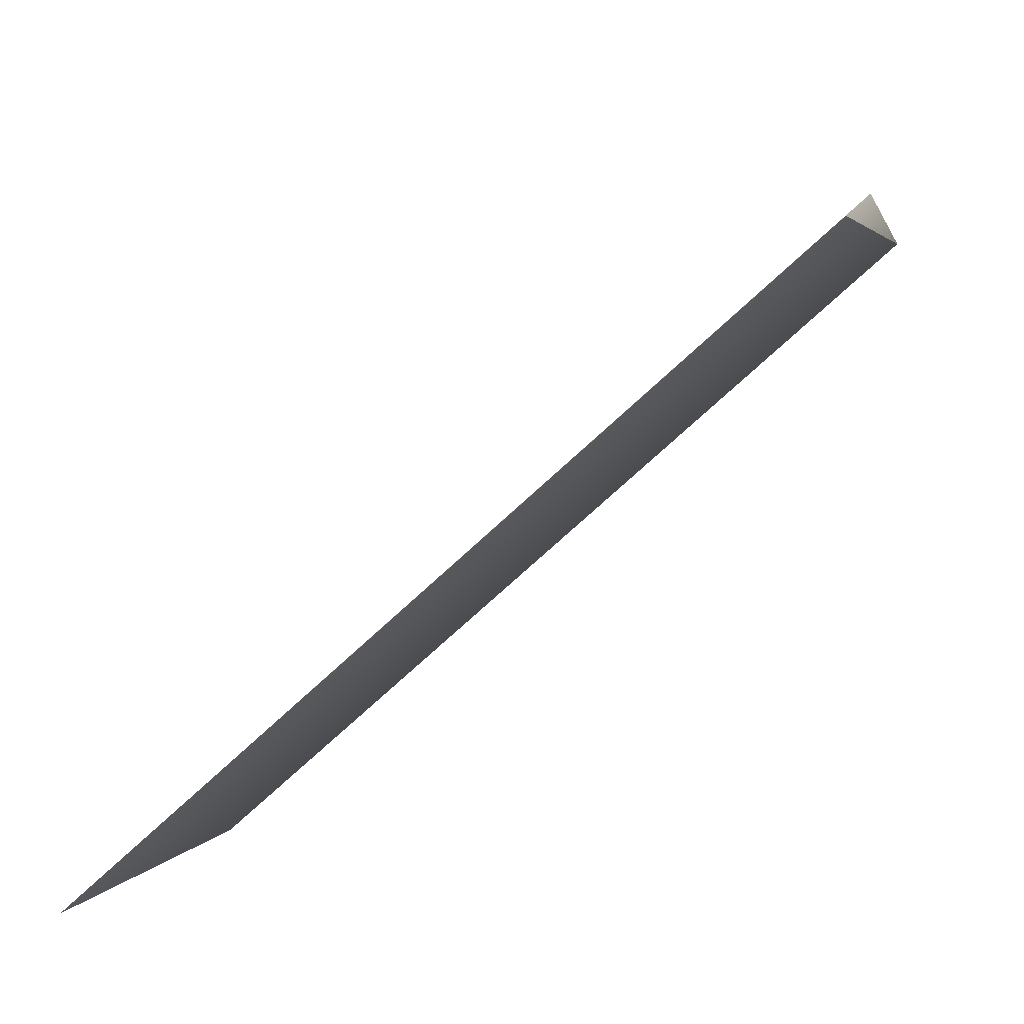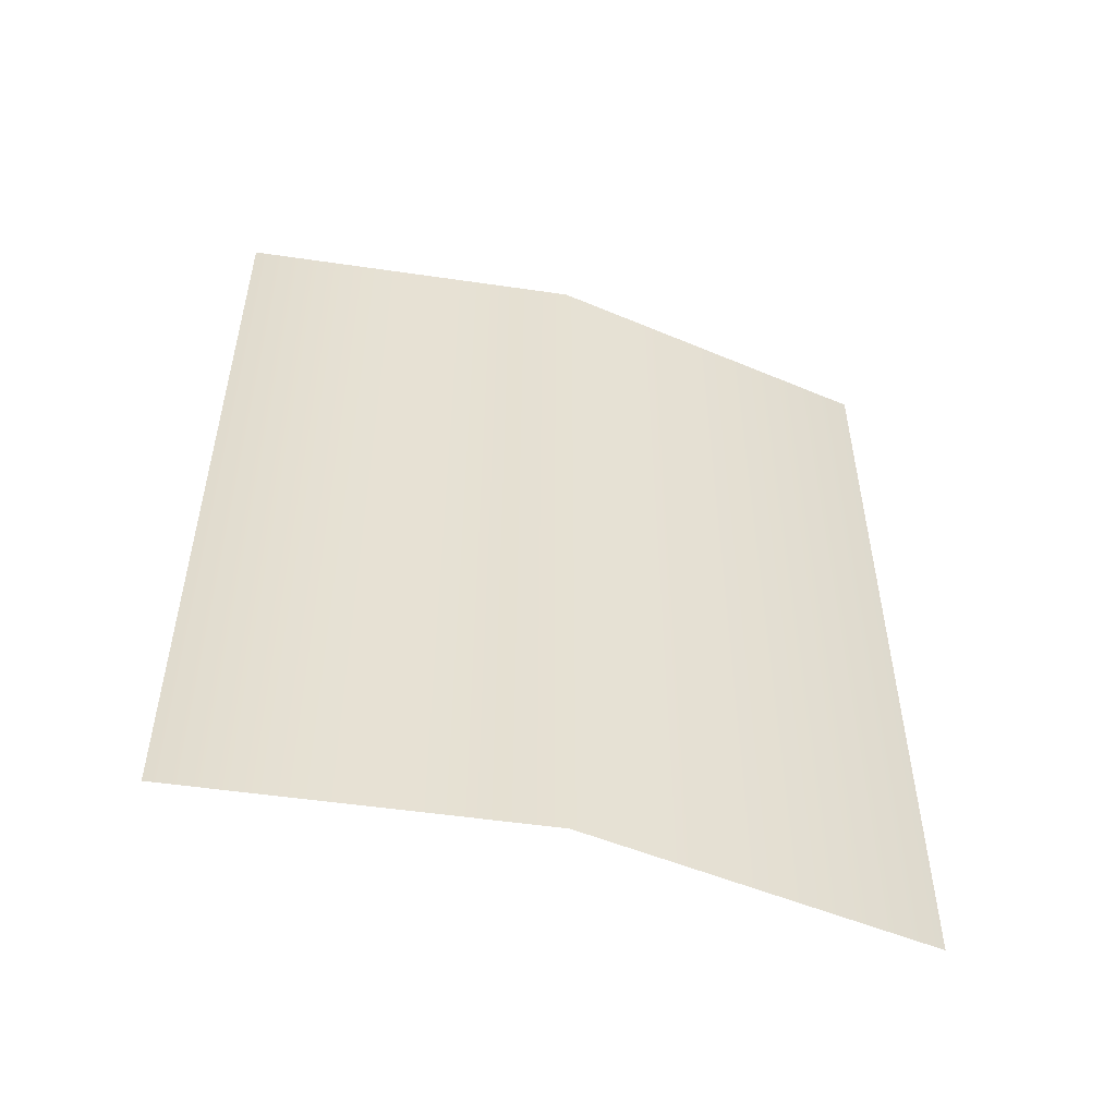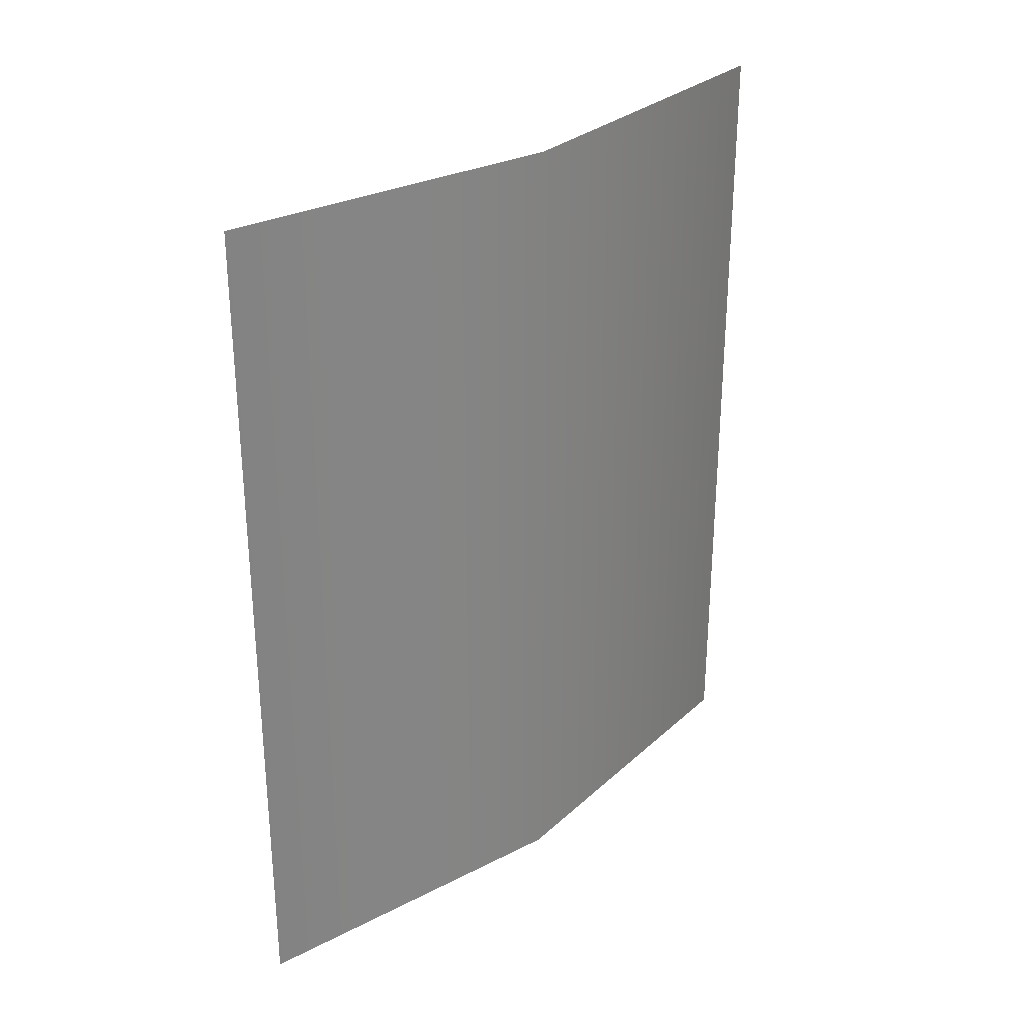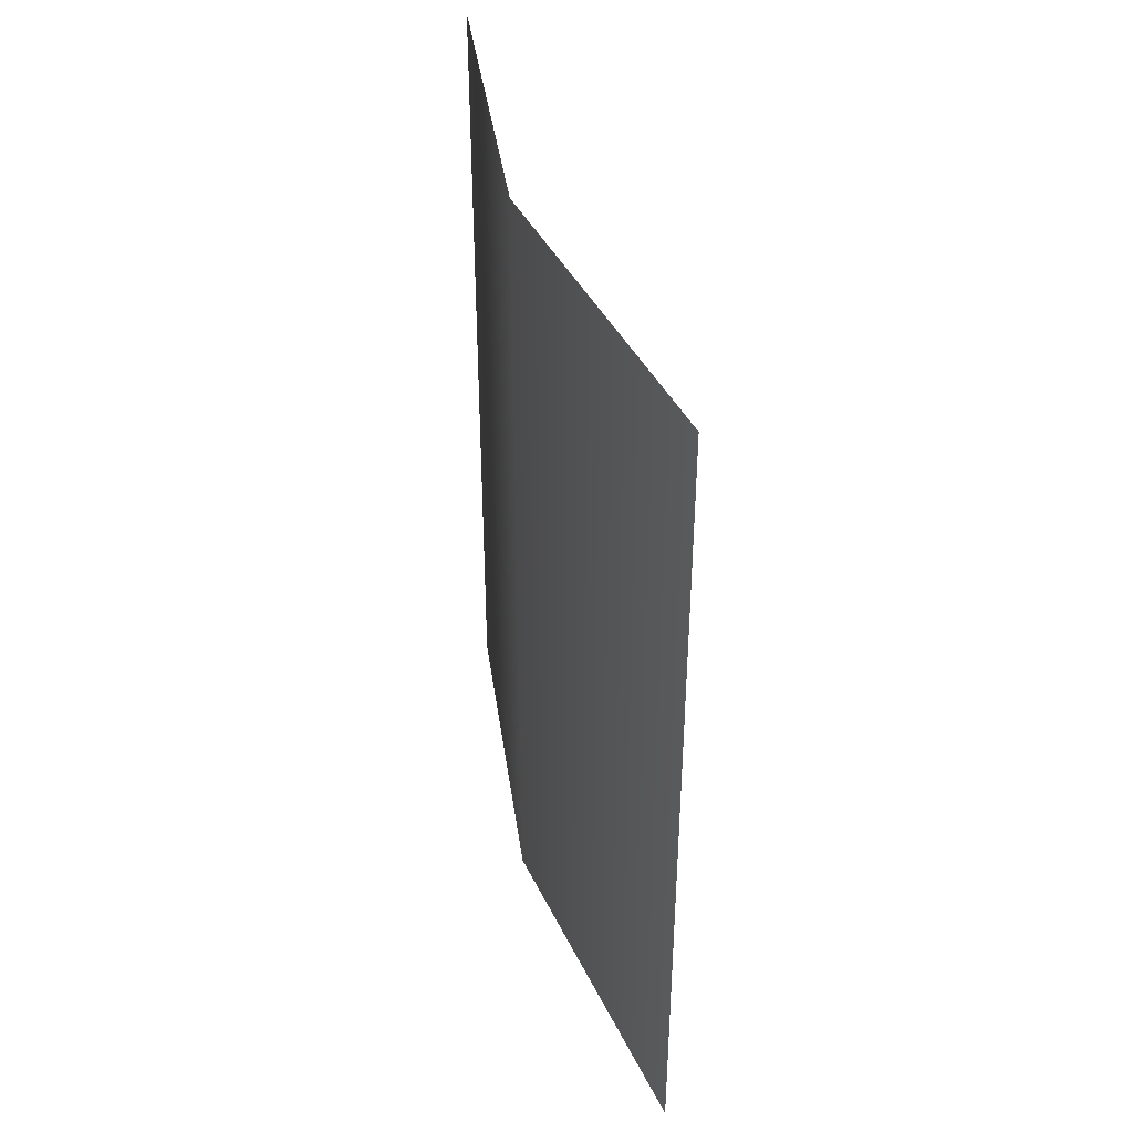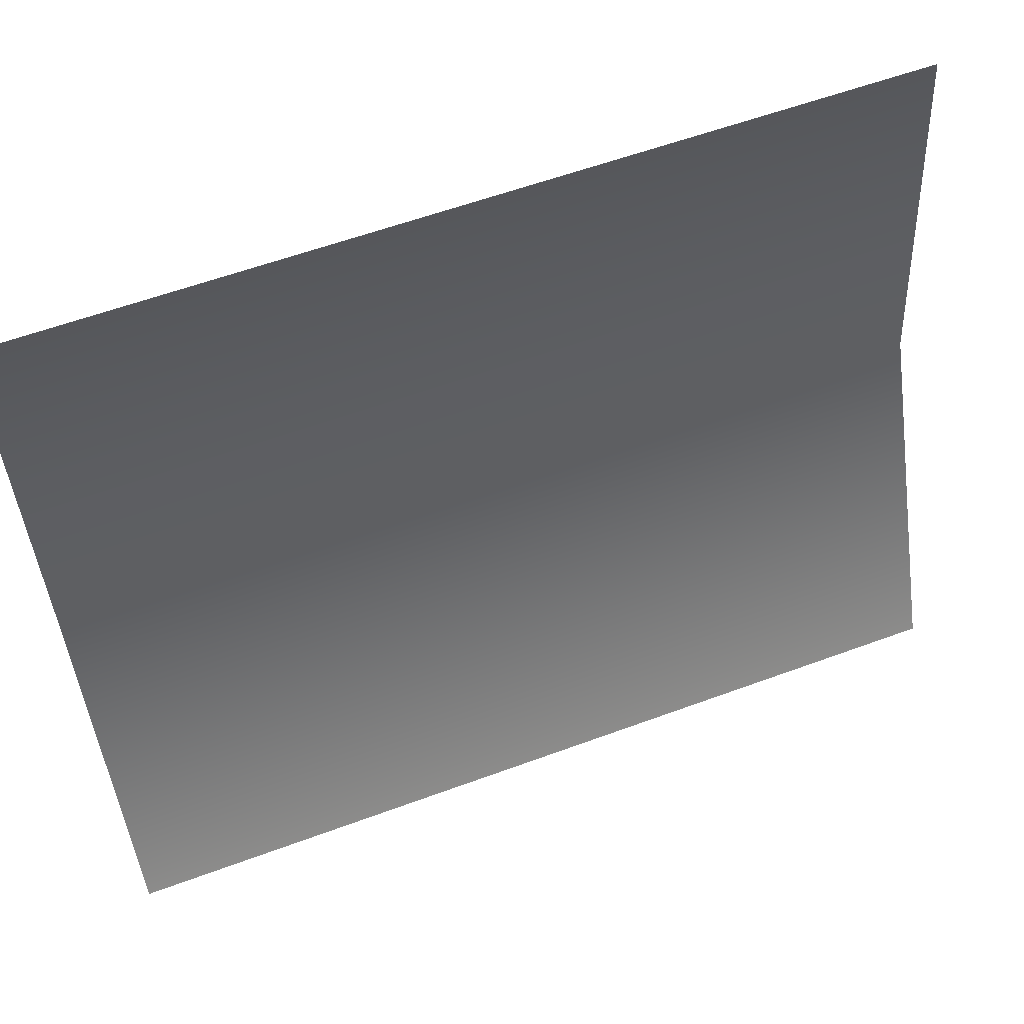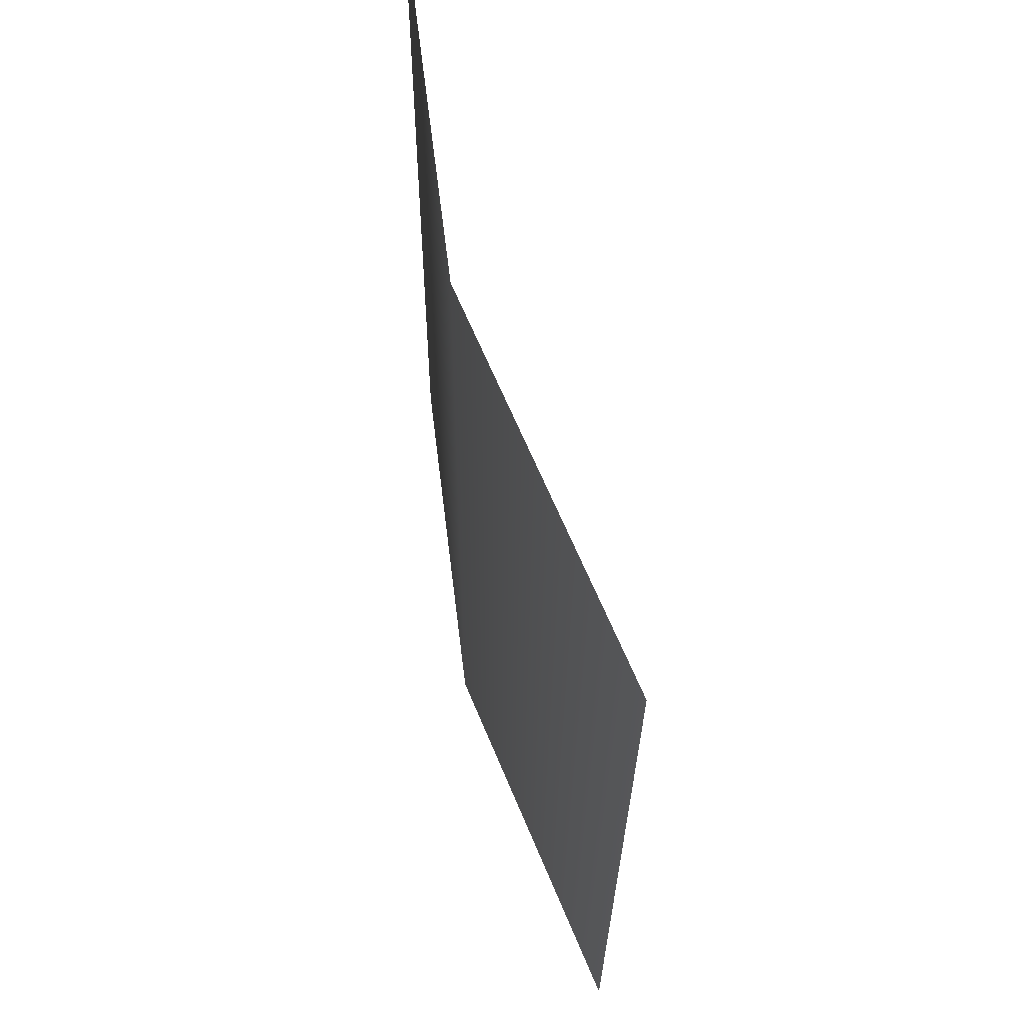
<metadata>
{"format":"obj","ext":"obj","renderer":"f3d","projection":"perspective","resolution":1024,"background":"white","views":[{"elev":-69.9,"azim":-46.6,"up":"+Z"},{"elev":-51.4,"azim":87.9,"up":"+Y"},{"elev":29.2,"azim":59.9,"up":"+Y"},{"elev":40.4,"azim":178.9,"up":"+Y"},{"elev":58.5,"azim":-110.9,"up":"+Z"},{"elev":-25.3,"azim":179.7,"up":"+Z"}]}
</metadata>
<code>
o #ID94
v 0.04191 -0.004471 -0.1623
v 0.04183 -0.006231 -0.163
v 0.04191 -0.006231 -0.1623
v 0.04183 -0.004471 -0.163
v 0.04153 -0.006231 -0.1637
v 0.04153 -0.004471 -0.1637
f 1 2 3
f 2 1 4
f 4 5 2
f 5 4 6

</code>
